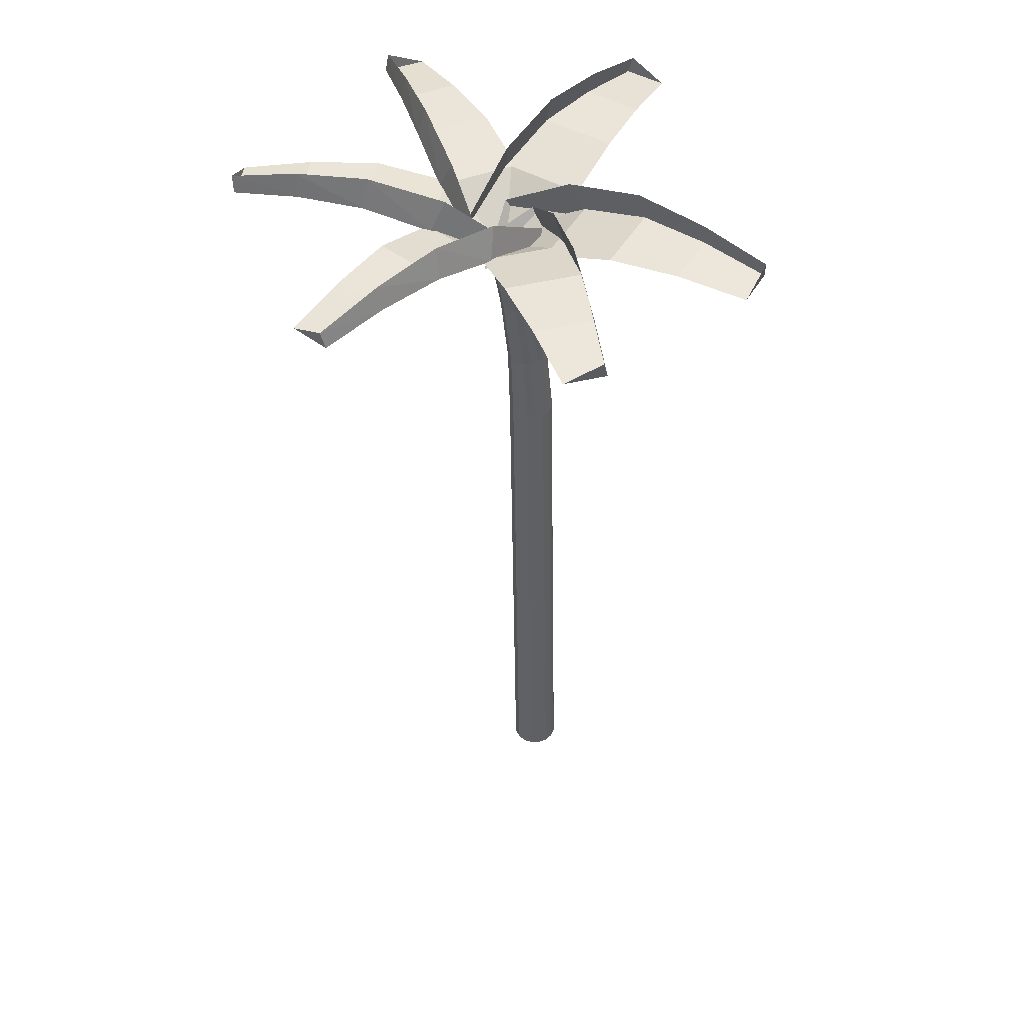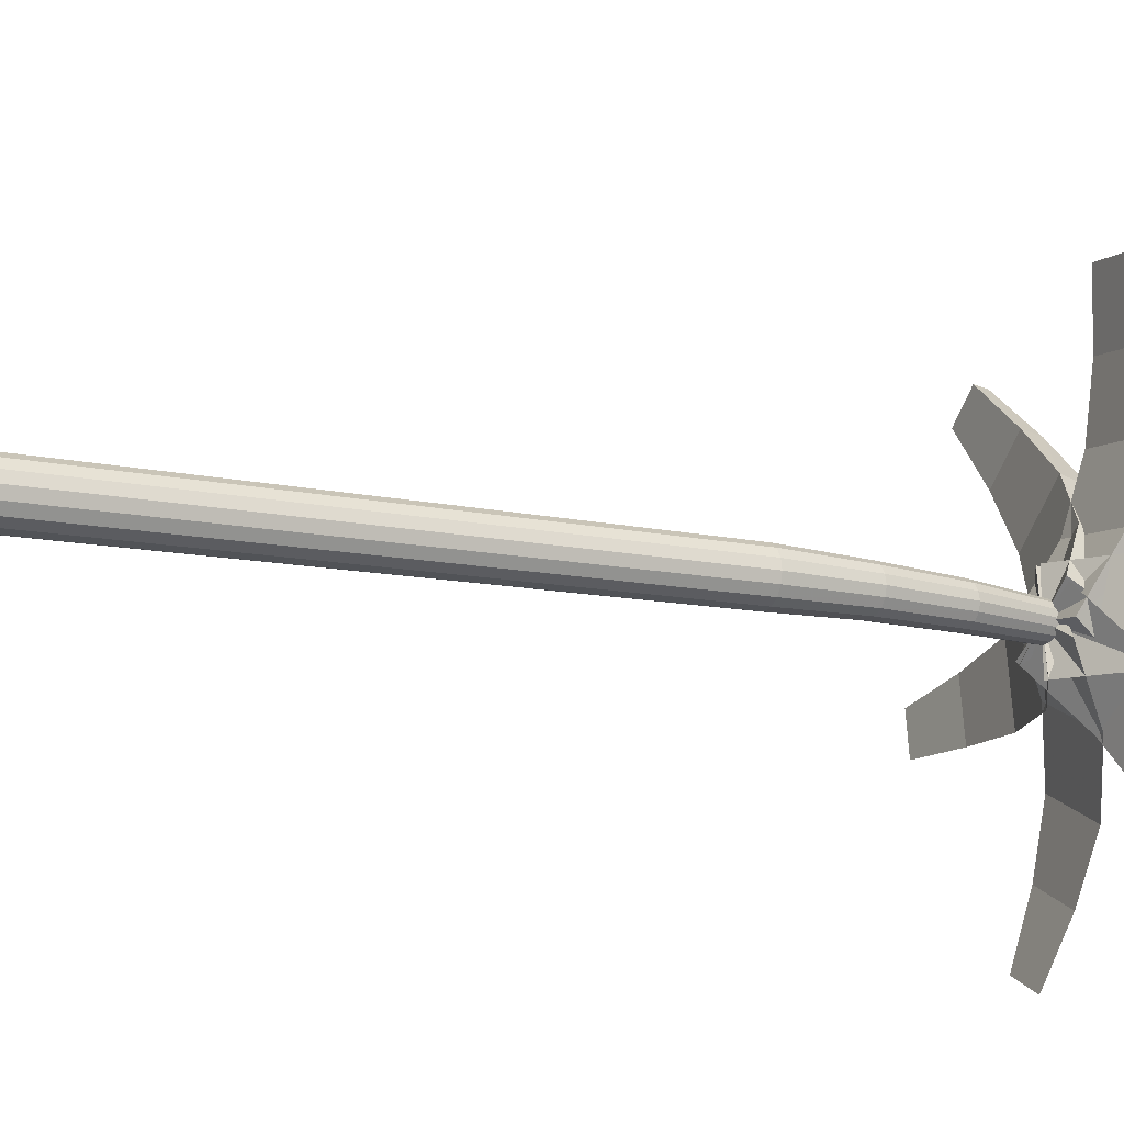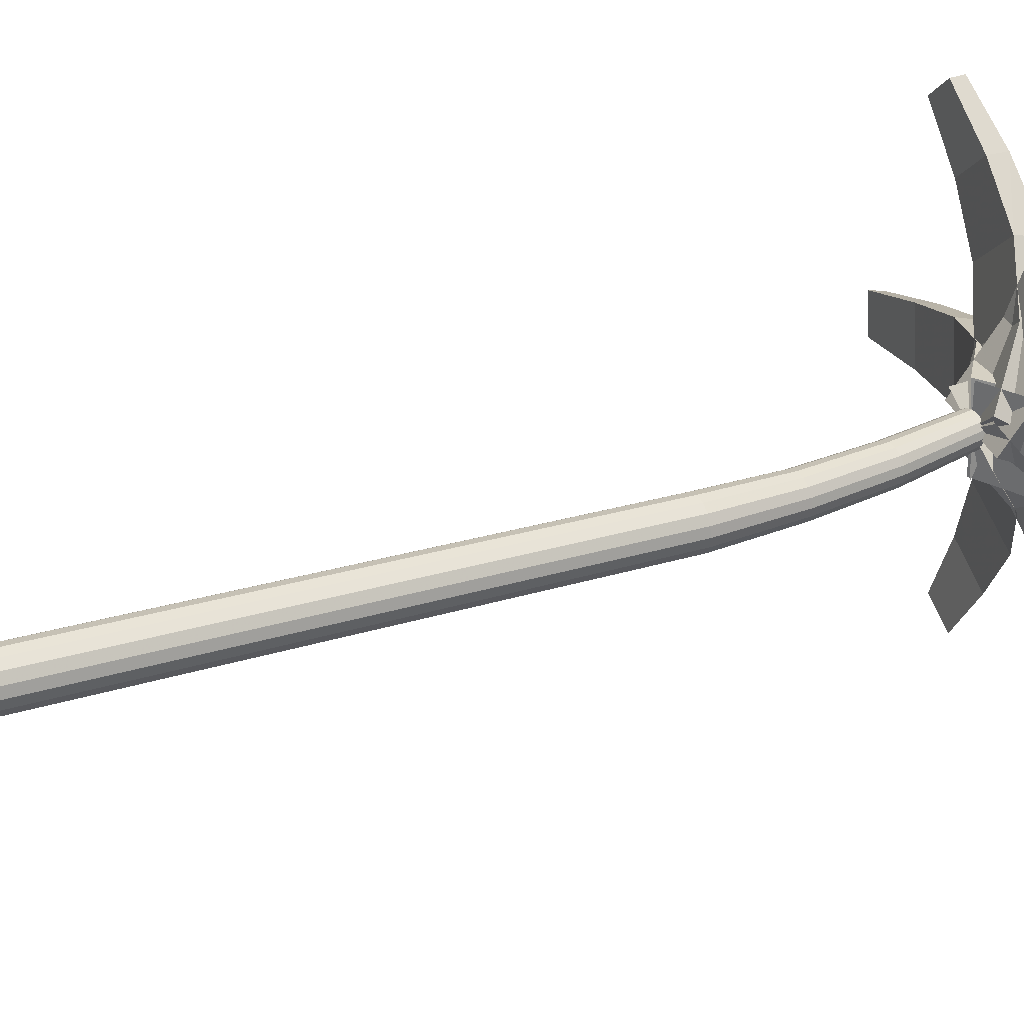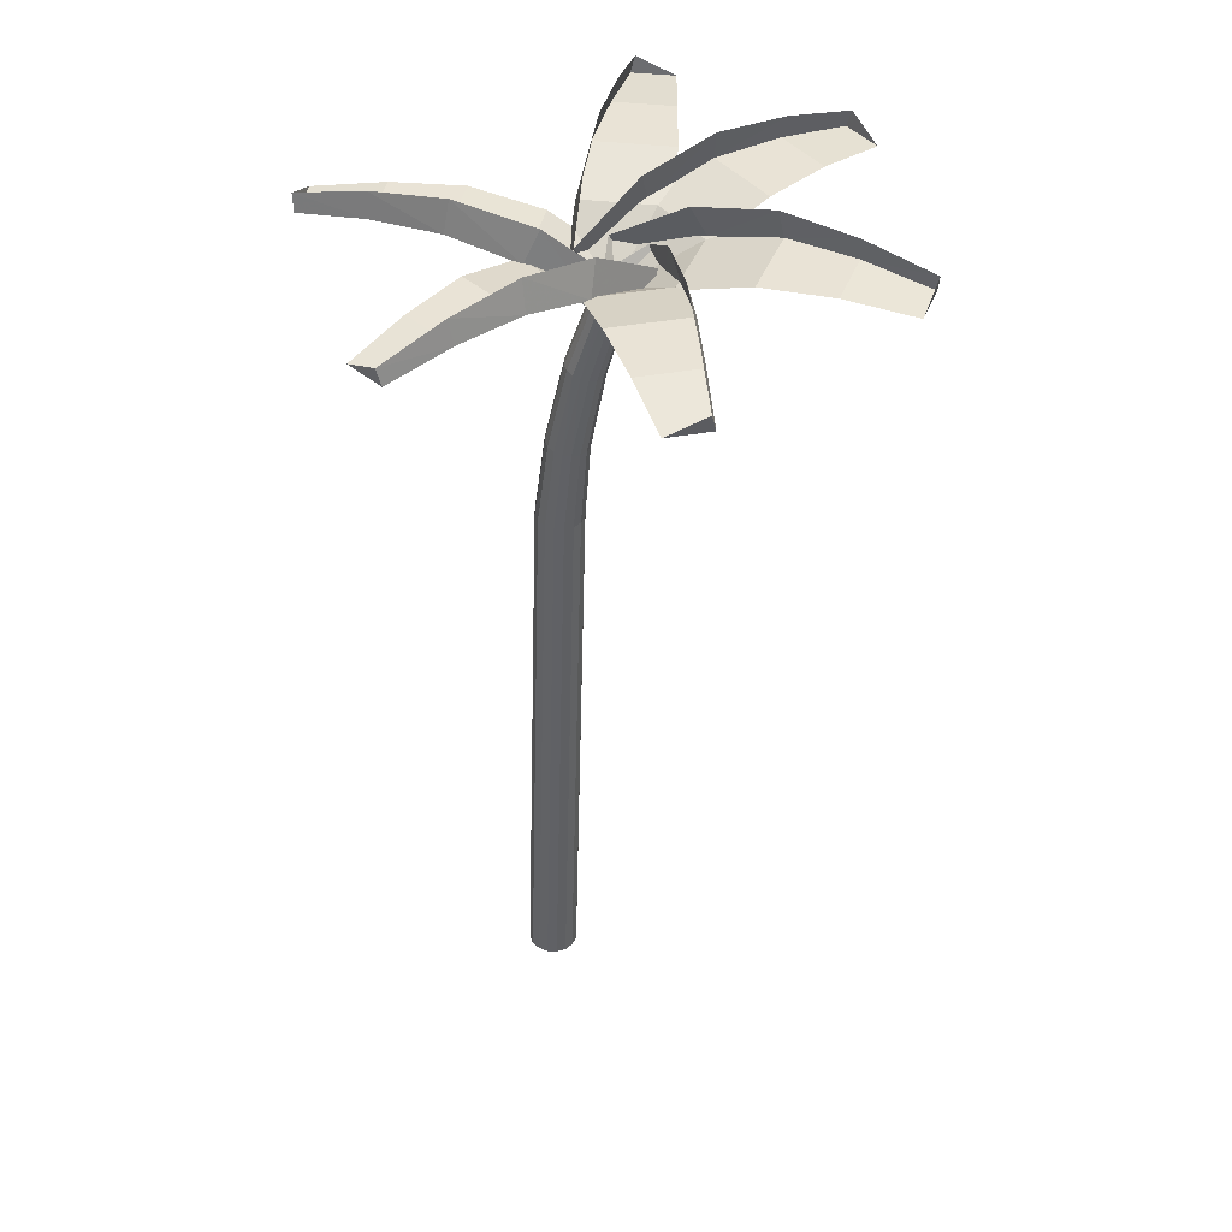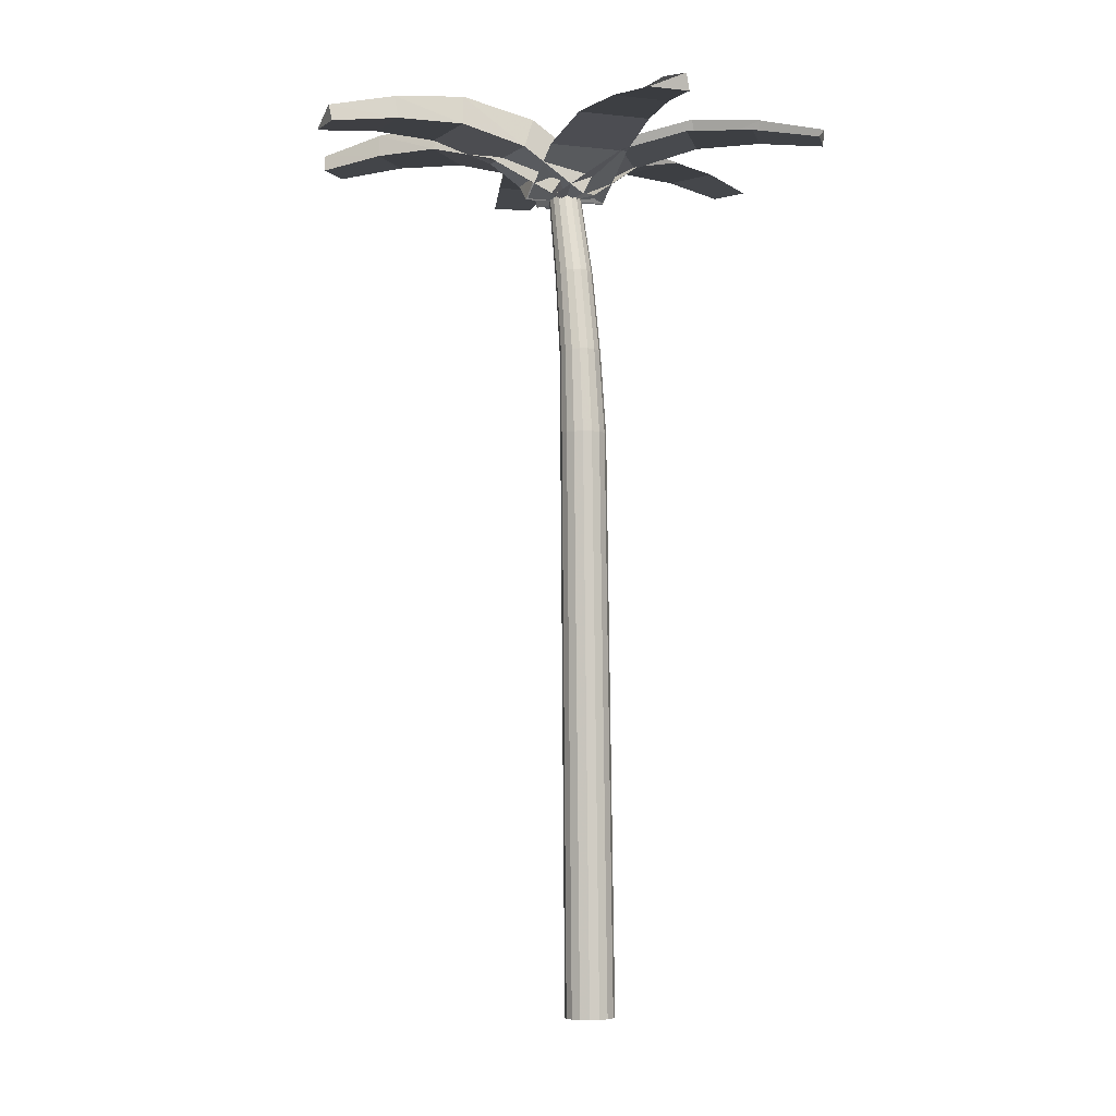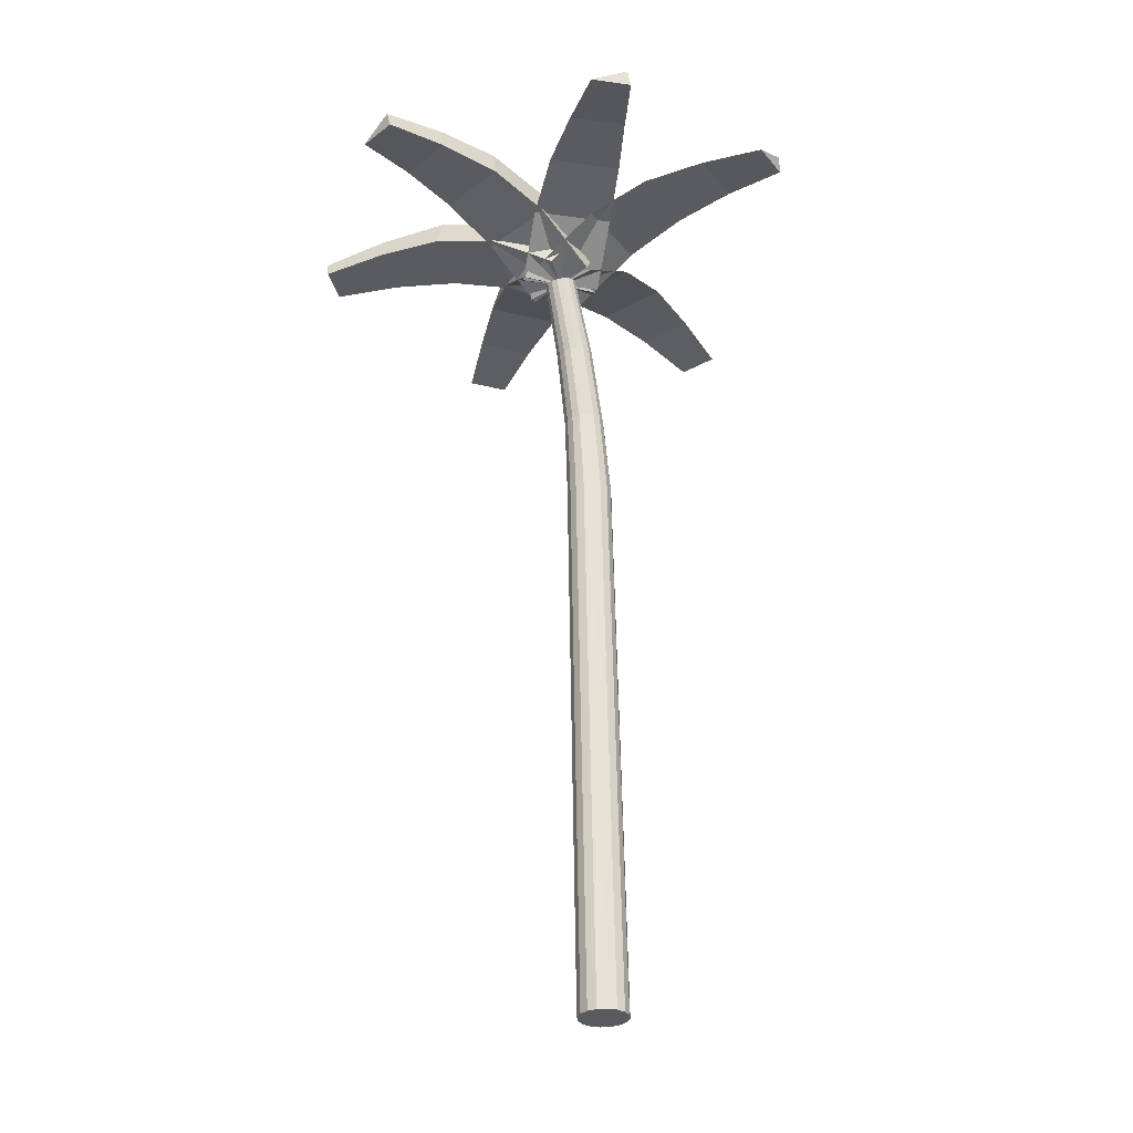
<metadata>
{"format":"obj","ext":"obj","renderer":"f3d","projection":"perspective","resolution":1024,"background":"white","views":[{"elev":45.4,"azim":-56.5,"up":"+Y"},{"elev":-12.0,"azim":64.2,"up":"+Z"},{"elev":30.7,"azim":68.5,"up":"+Z"},{"elev":42.1,"azim":-167.4,"up":"+Y"},{"elev":-3.8,"azim":68.8,"up":"+Y"},{"elev":-32.6,"azim":-52.1,"up":"+Y"}]}
</metadata>
<code>
v 0.08212 -0.7398 0.001183
v 0.07996 -0.7399 0.01149
v 0.07426 -0.74 0.02043
v 0.06532 -0.7403 0.02613
v 0.05502 -0.7406 0.02829
v 0.04473 -0.7409 0.02613
v 0.03578 -0.7411 0.02043
v 0.03009 -0.7413 0.01149
v 0.02792 -0.7413 0.001183
v 0.03009 -0.7413 -0.009119
v 0.03578 -0.7411 -0.01807
v 0.04473 -0.7409 -0.02376
v 0.05502 -0.7406 -0.02593
v 0.06532 -0.7403 -0.02376
v 0.07426 -0.74 -0.01807
v 0.07996 -0.7399 -0.009119
v 0.06224 -0.107 0.001183
v 0.06021 -0.1071 0.0108
v 0.0549 -0.1073 0.01915
v 0.04656 -0.1076 0.02446
v 0.03695 -0.108 0.02649
v 0.02734 -0.1083 0.02446
v 0.019 -0.1087 0.01915
v 0.01369 -0.1089 0.0108
v 0.01166 -0.1089 0.001183
v 0.01369 -0.1089 -0.008432
v 0.019 -0.1087 -0.01678
v 0.02734 -0.1083 -0.0221
v 0.03695 -0.108 -0.02412
v 0.04656 -0.1076 -0.0221
v 0.0549 -0.1073 -0.01678
v 0.06021 -0.1071 -0.008432
v 0.05026 -0.01427 0.001183
v 0.04847 -0.01454 0.009768
v 0.04378 -0.01524 0.01722
v 0.0364 -0.01635 0.02197
v 0.02791 -0.01762 0.02378
v 0.01942 -0.01889 0.02197
v 0.01205 -0.02 0.01722
v 0.007358 -0.0207 0.009768
v 0.005571 -0.02097 0.001183
v 0.007358 -0.0207 -0.007401
v 0.01205 -0.02 -0.01486
v 0.01942 -0.01889 -0.0196
v 0.02791 -0.01762 -0.02141
v 0.0364 -0.01635 -0.0196
v 0.04378 -0.01524 -0.01486
v 0.04847 -0.01454 -0.007401
v 0.03 0.07779 0.001183
v 0.02839 0.07739 0.009082
v 0.02416 0.07633 0.01594
v 0.0175 0.07466 0.02031
v 0.009839 0.07275 0.02197
v 0.002177 0.07083 0.02031
v -0.004478 0.06917 0.01594
v -0.008712 0.06811 0.009082
v -0.01032 0.06771 0.001183
v -0.008712 0.06811 -0.006715
v -0.004478 0.06917 -0.01357
v 0.002177 0.07083 -0.01794
v 0.009839 0.07275 -0.0196
v 0.0175 0.07466 -0.01794
v 0.02416 0.07633 -0.01357
v 0.02839 0.07739 -0.006715
v 4.037e-05 0.1683 0.001183
v -0.001345 0.1679 0.008051
v -0.004981 0.1668 0.01402
v -0.01069 0.1651 0.01781
v -0.01727 0.1631 0.01926
v -0.02385 0.1611 0.01781
v -0.02956 0.1594 0.01402
v -0.0332 0.1583 0.008051
v -0.03458 0.1579 0.001183
v -0.0332 0.1583 -0.005684
v -0.02956 0.1594 -0.01165
v -0.02385 0.1611 -0.01544
v -0.01727 0.1631 -0.01689
v -0.01069 0.1651 -0.01544
v -0.004981 0.1668 -0.01165
v -0.001345 0.1679 -0.005684
v -0.01727 0.1631 0.04637
v -0.01727 0.1631 -0.044
v -0.03643 0.1938 -0.03496
v 0.05502 0.2083 0.04637
v 0.05502 0.2083 -0.044
v 0.04054 0.2414 -0.03496
v 0.1273 0.2264 0.04185
v 0.1273 0.2264 -0.03948
v 0.1233 0.2587 -0.03135
v 0.1996 0.2264 0.03281
v 0.1996 0.2264 -0.03045
v 0.2012 0.2516 -0.02412
v 0.2719 0.2173 0.02378
v 0.2719 0.2173 -0.02141
v 0.2741 0.2353 -0.01689
v 0.02075 0.1631 0.0256
v -0.05529 0.1631 -0.02323
v -0.05804 0.1938 -0.002227
v 0.05981 0.2083 -0.03524
v -0.01623 0.2083 -0.08406
v -0.01646 0.2414 -0.06699
v 0.09507 0.2264 -0.09851
v 0.02663 0.2264 -0.1425
v 0.0313 0.2587 -0.1347
v 0.1265 0.2264 -0.1642
v 0.0733 0.2264 -0.1984
v 0.07947 0.2516 -0.1963
v 0.158 0.2173 -0.2299
v 0.12 0.2173 -0.2544
v 0.125 0.2353 -0.2538
v 0.02381 0.1631 -0.01762
v -0.05836 0.1631 0.01999
v -0.04217 0.1938 0.03365
v -0.006271 0.2083 -0.08336
v -0.08844 0.2083 -0.04575
v -0.0742 0.2414 -0.03634
v -0.04046 0.2264 -0.1472
v -0.1144 0.2264 -0.1134
v -0.1053 0.2587 -0.1131
v -0.07877 0.2264 -0.2092
v -0.1363 0.2264 -0.1829
v -0.1312 0.2516 -0.1869
v -0.1171 0.2173 -0.2712
v -0.1582 0.2173 -0.2524
v -0.155 0.2353 -0.2563
v -0.0109 0.1631 -0.04355
v -0.02365 0.1631 0.04592
v -0.003406 0.1938 0.03967
v -0.08247 0.2083 -0.05375
v -0.09522 0.2083 0.03571
v -0.0796 0.2414 0.02881
v -0.1547 0.2264 -0.05948
v -0.1662 0.2264 0.02104
v -0.161 0.2587 0.01356
v -0.2275 0.2264 -0.06074
v -0.2364 0.2264 0.001889
v -0.2371 0.2516 -0.004596
v -0.3004 0.2173 -0.06199
v -0.3067 0.2173 -0.01726
v -0.3083 0.2353 -0.02205
v -0.05147 0.1631 -0.02835
v 0.01692 0.1631 0.03072
v 0.02261 0.1938 0.01031
v -0.09872 0.2083 0.02636
v -0.03033 0.2083 0.08543
v -0.0277 0.2414 0.06856
v -0.1426 0.2264 0.08403
v -0.08101 0.2264 0.1372
v -0.08452 0.2587 0.1288
v -0.183 0.2264 0.1446
v -0.1351 0.2264 0.186
v -0.1409 0.2516 0.1831
v -0.2234 0.2173 0.2053
v -0.1892 0.2173 0.2348
v -0.1941 0.2353 0.2335
v -0.06228 0.1631 0.005137
v 0.02774 0.1631 -0.002771
v 0.01706 0.1938 -0.02106
v -0.05596 0.2083 0.07715
v 0.03407 0.2083 0.06925
v 0.0238 0.2414 0.05561
v -0.04513 0.2264 0.1488
v 0.03589 0.2264 0.1417
v 0.02744 0.2587 0.1384
v -0.0298 0.2264 0.22
v 0.03321 0.2264 0.2145
v 0.02705 0.2516 0.2166
v -0.01447 0.2173 0.2912
v 0.03054 0.2173 0.2873
v 0.02623 0.2353 0.2899
f 1 2 3
f 1 3 4
f 1 4 5
f 1 5 6
f 1 6 7
f 1 7 8
f 1 8 9
f 1 9 10
f 1 10 11
f 1 11 12
f 1 12 13
f 1 13 14
f 1 14 15
f 1 15 16
f 17 18 1
f 18 2 1
f 18 19 2
f 19 3 2
f 19 20 3
f 20 4 3
f 20 21 4
f 21 5 4
f 21 22 5
f 22 6 5
f 22 23 6
f 23 7 6
f 23 24 7
f 24 8 7
f 24 25 8
f 25 9 8
f 25 26 9
f 26 10 9
f 26 27 10
f 27 11 10
f 27 28 11
f 28 12 11
f 28 29 12
f 29 13 12
f 29 30 13
f 30 14 13
f 30 31 14
f 31 15 14
f 31 32 15
f 32 16 15
f 32 17 16
f 17 1 16
f 33 34 17
f 34 18 17
f 34 35 18
f 35 19 18
f 35 36 19
f 36 20 19
f 36 37 20
f 37 21 20
f 37 38 21
f 38 22 21
f 38 39 22
f 39 23 22
f 39 40 23
f 40 24 23
f 40 41 24
f 41 25 24
f 41 42 25
f 42 26 25
f 42 43 26
f 43 27 26
f 43 44 27
f 44 28 27
f 44 45 28
f 45 29 28
f 45 46 29
f 46 30 29
f 46 47 30
f 47 31 30
f 47 48 31
f 48 32 31
f 48 33 32
f 33 17 32
f 49 50 33
f 50 34 33
f 50 51 34
f 51 35 34
f 51 52 35
f 52 36 35
f 52 53 36
f 53 37 36
f 53 54 37
f 54 38 37
f 54 55 38
f 55 39 38
f 55 56 39
f 56 40 39
f 56 57 40
f 57 41 40
f 57 58 41
f 58 42 41
f 58 59 42
f 59 43 42
f 59 60 43
f 60 44 43
f 60 61 44
f 61 45 44
f 61 62 45
f 62 46 45
f 62 63 46
f 63 47 46
f 63 64 47
f 64 48 47
f 64 49 48
f 49 33 48
f 65 66 49
f 66 50 49
f 66 67 50
f 67 51 50
f 67 68 51
f 68 52 51
f 68 69 52
f 69 53 52
f 69 70 53
f 70 54 53
f 70 71 54
f 71 55 54
f 71 72 55
f 72 56 55
f 72 73 56
f 73 57 56
f 73 74 57
f 74 58 57
f 74 75 58
f 75 59 58
f 75 76 59
f 76 60 59
f 76 77 60
f 77 61 60
f 77 78 61
f 78 62 61
f 78 79 62
f 79 63 62
f 79 80 63
f 80 64 63
f 80 65 64
f 65 49 64
f 67 66 65
f 68 67 65
f 69 68 65
f 70 69 65
f 71 70 65
f 72 71 65
f 73 72 65
f 74 73 65
f 75 74 65
f 76 75 65
f 77 76 65
f 78 77 65
f 79 78 65
f 80 79 65
f 81 82 83
f 84 85 81
f 85 82 81
f 85 86 82
f 86 83 82
f 87 88 84
f 88 85 84
f 88 89 85
f 89 86 85
f 90 91 87
f 91 88 87
f 91 92 88
f 92 89 88
f 93 94 90
f 94 91 90
f 94 95 91
f 95 92 91
f 95 94 93
f 96 97 98
f 99 100 96
f 100 97 96
f 100 101 97
f 101 98 97
f 102 103 99
f 103 100 99
f 103 104 100
f 104 101 100
f 105 106 102
f 106 103 102
f 106 107 103
f 107 104 103
f 108 109 105
f 109 106 105
f 109 110 106
f 110 107 106
f 110 109 108
f 111 112 113
f 114 115 111
f 115 112 111
f 115 116 112
f 116 113 112
f 117 118 114
f 118 115 114
f 118 119 115
f 119 116 115
f 120 121 117
f 121 118 117
f 121 122 118
f 122 119 118
f 123 124 120
f 124 121 120
f 124 125 121
f 125 122 121
f 125 124 123
f 126 127 128
f 129 130 126
f 130 127 126
f 130 131 127
f 131 128 127
f 132 133 129
f 133 130 129
f 133 134 130
f 134 131 130
f 135 136 132
f 136 133 132
f 136 137 133
f 137 134 133
f 138 139 135
f 139 136 135
f 139 140 136
f 140 137 136
f 140 139 138
f 141 142 143
f 144 145 141
f 145 142 141
f 145 146 142
f 146 143 142
f 147 148 144
f 148 145 144
f 148 149 145
f 149 146 145
f 150 151 147
f 151 148 147
f 151 152 148
f 152 149 148
f 153 154 150
f 154 151 150
f 154 155 151
f 155 152 151
f 155 154 153
f 156 157 158
f 159 160 156
f 160 157 156
f 160 161 157
f 161 158 157
f 162 163 159
f 163 160 159
f 163 164 160
f 164 161 160
f 165 166 162
f 166 163 162
f 166 167 163
f 167 164 163
f 168 169 165
f 169 166 165
f 169 170 166
f 170 167 166
f 170 169 168

</code>
